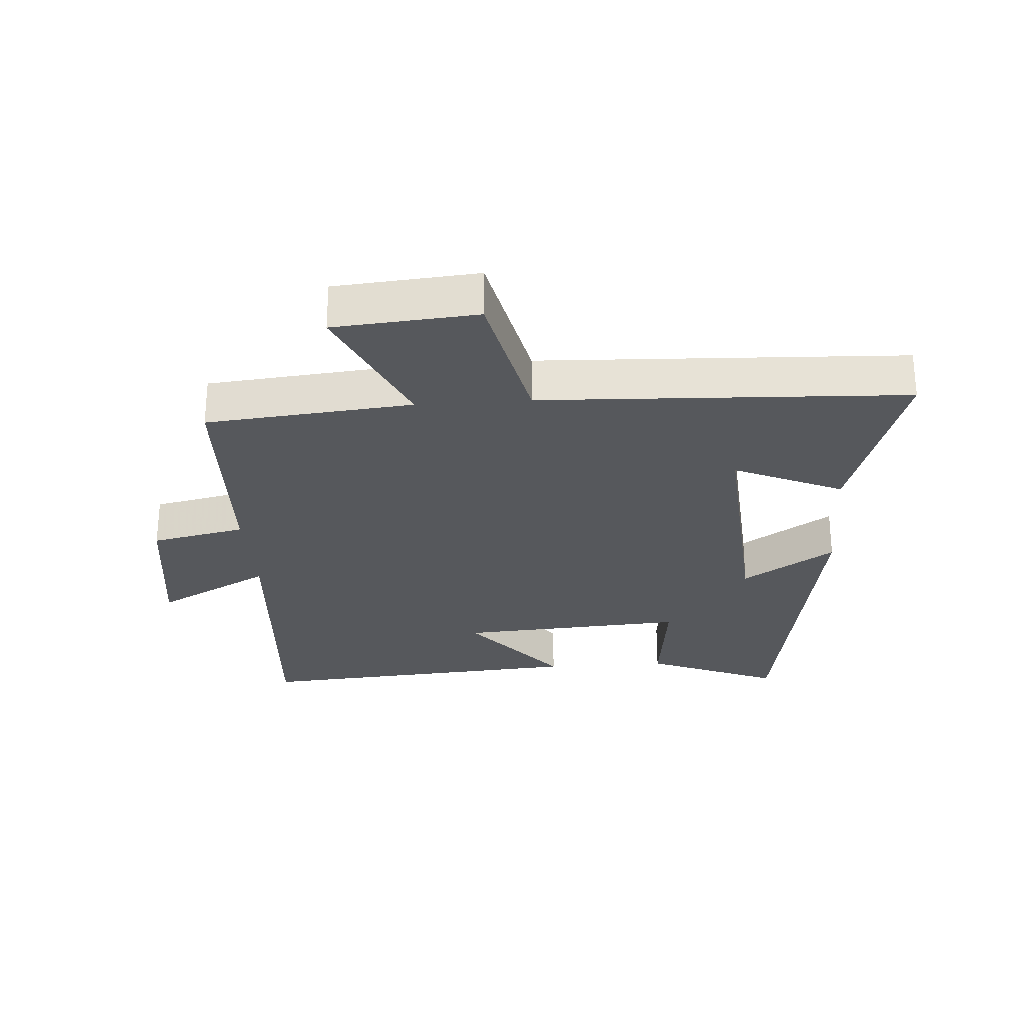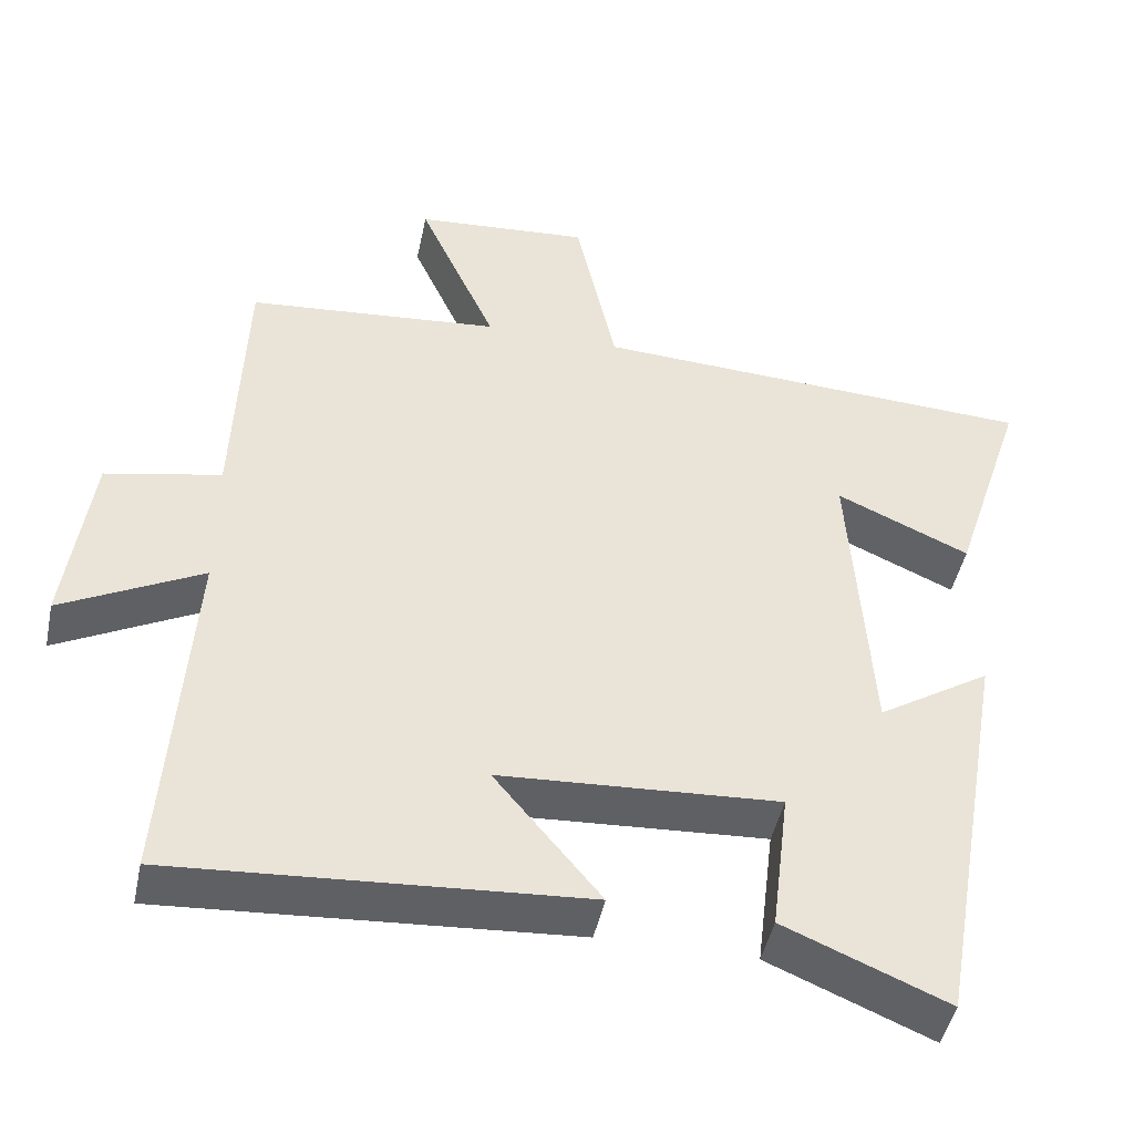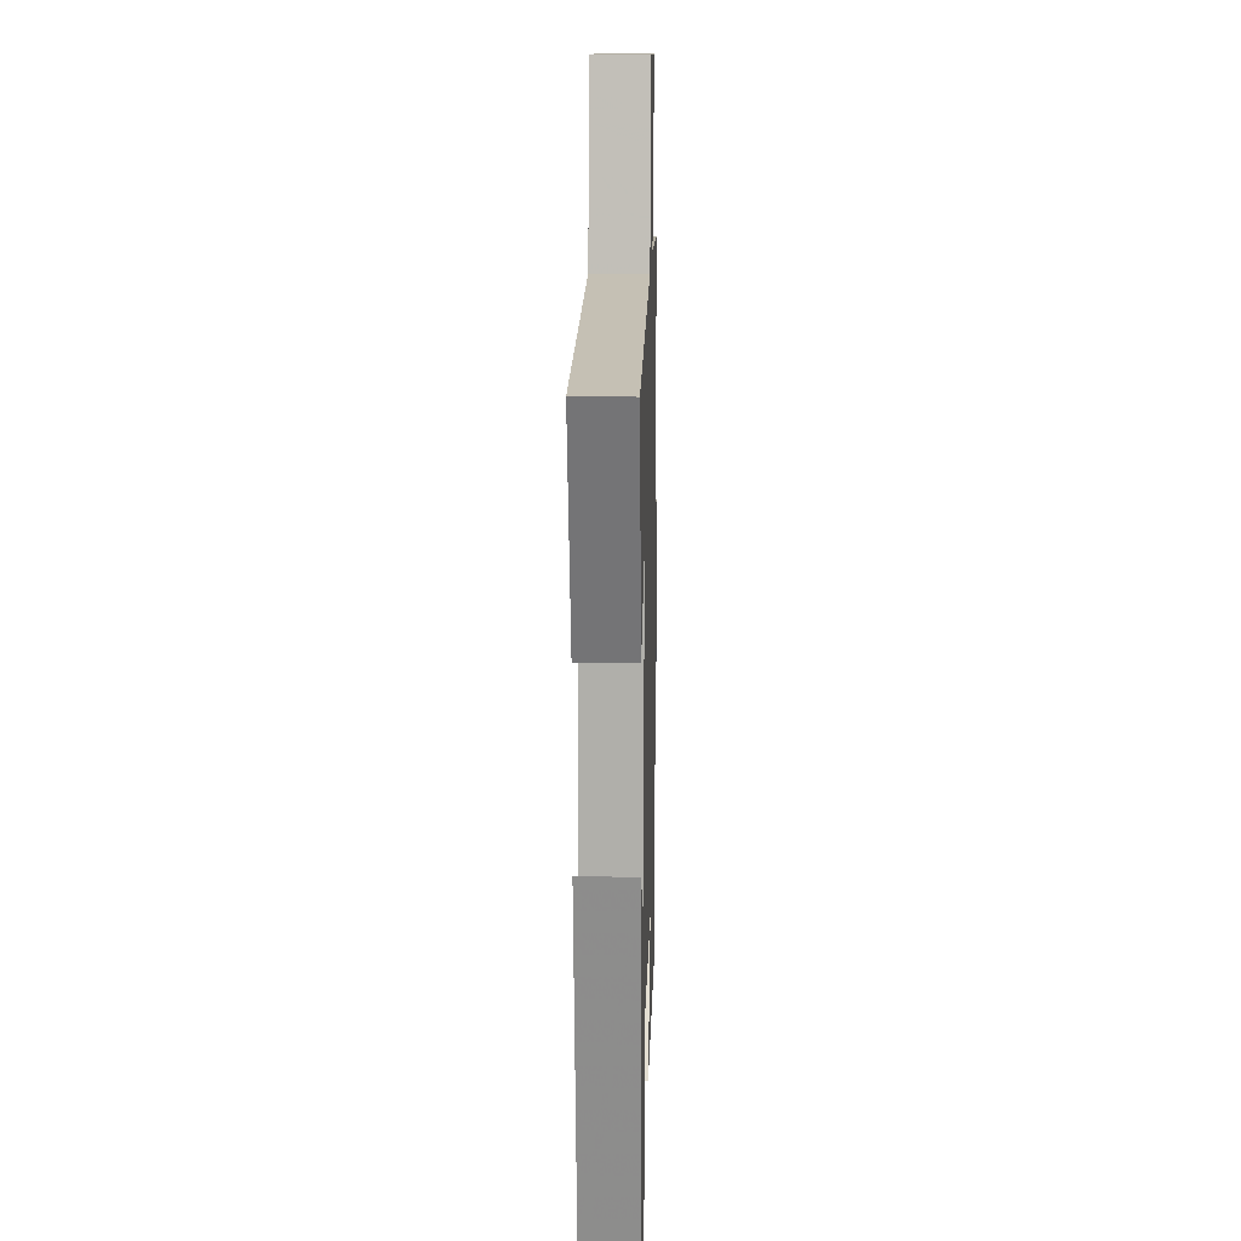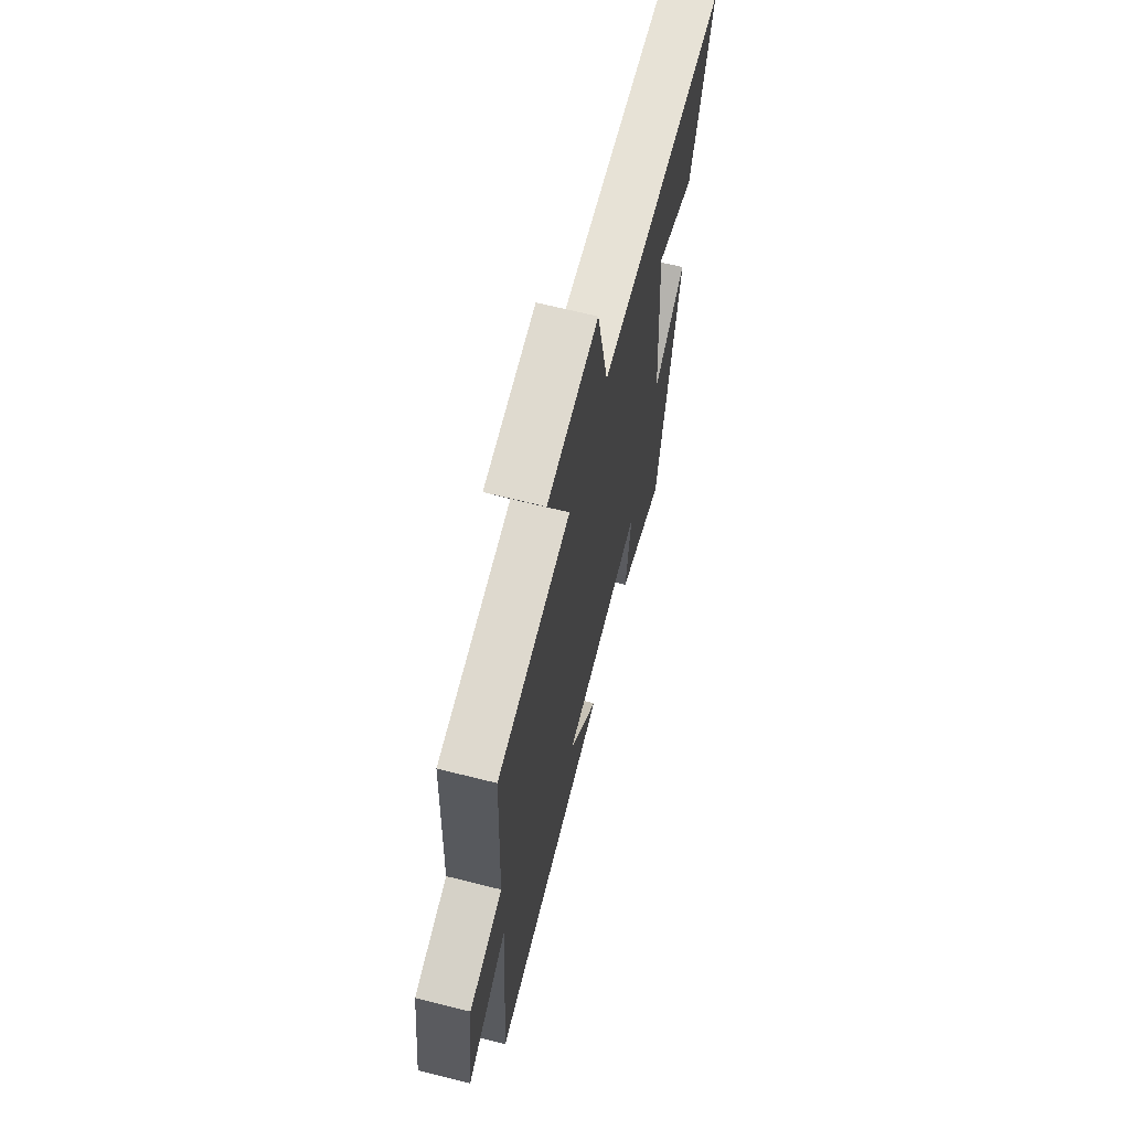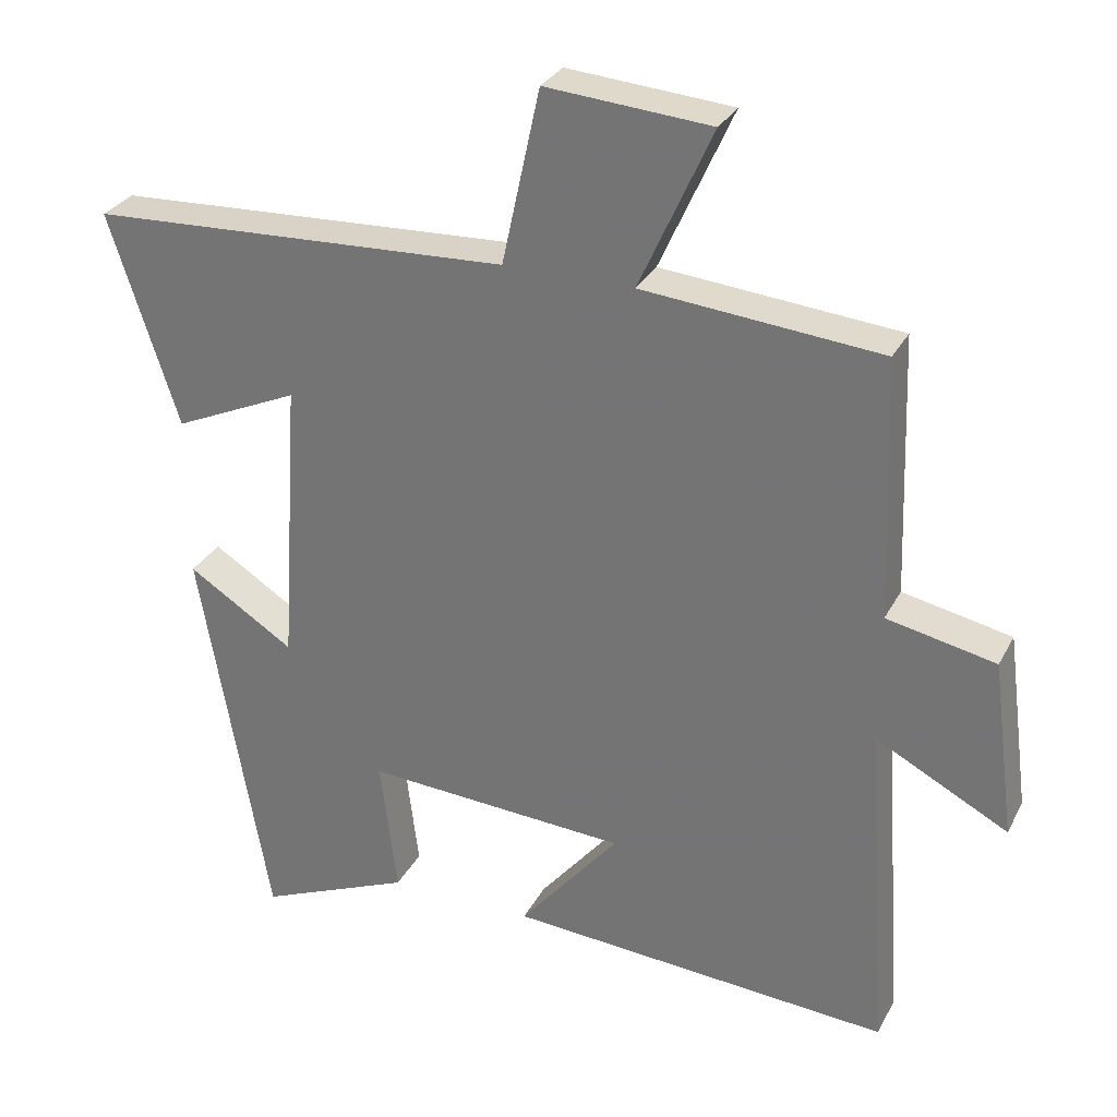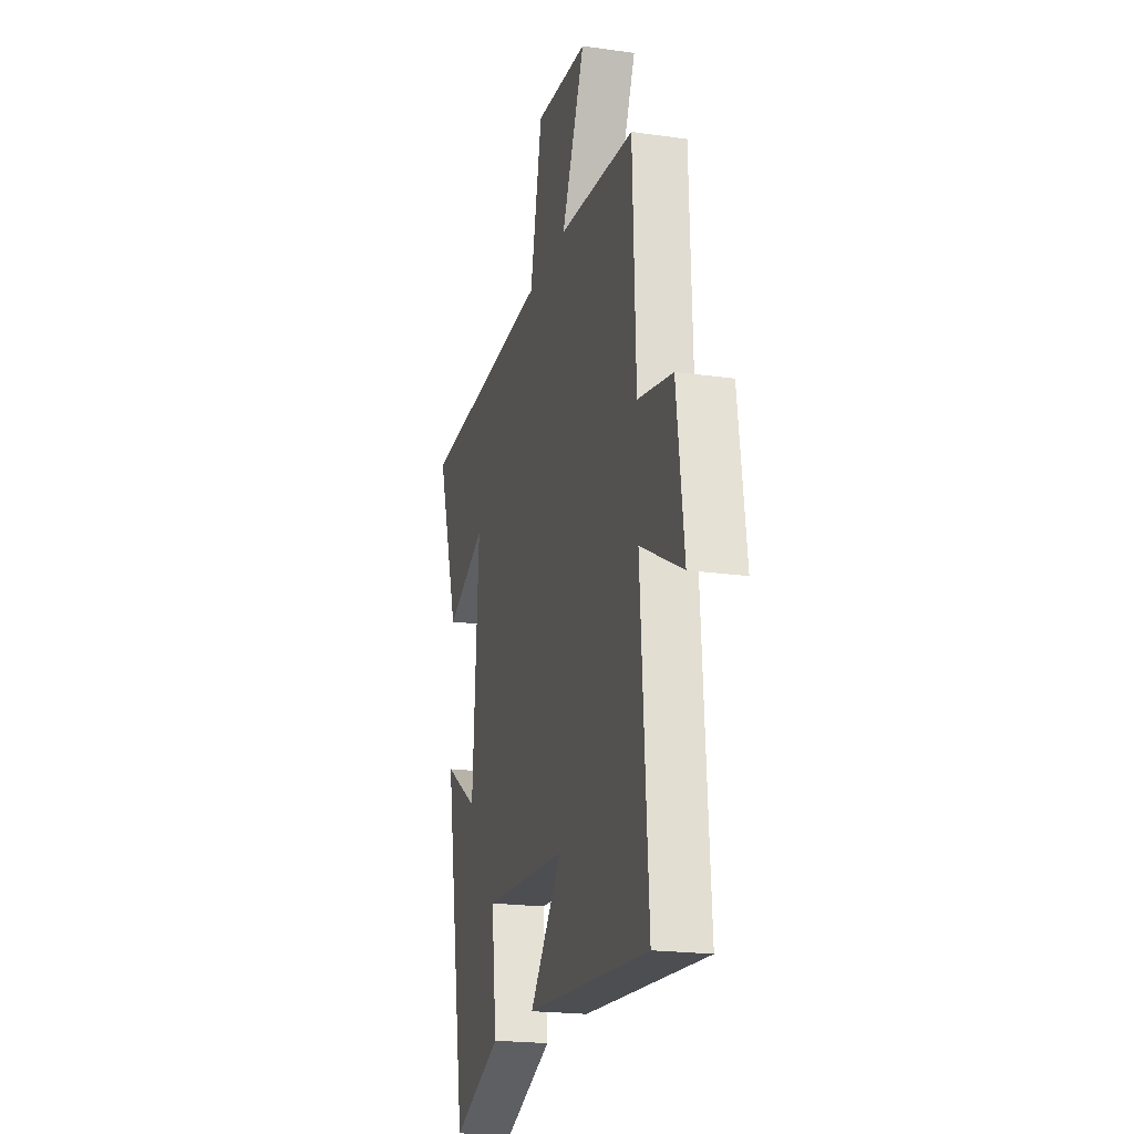
<metadata>
{"format":"obj","ext":"obj","renderer":"f3d","projection":"perspective","resolution":1024,"background":"white","views":[{"elev":-27.8,"azim":4.2,"up":"+Y"},{"elev":-46.1,"azim":-11.8,"up":"+Z"},{"elev":15.5,"azim":91.5,"up":"+Z"},{"elev":66.1,"azim":-75.8,"up":"+Z"},{"elev":29.8,"azim":-156.6,"up":"+Z"},{"elev":-20.5,"azim":-104.5,"up":"+Z"}]}
</metadata>
<code>
v -0.487 0.07 0.47
v -0.16 0.07 0.5
v -0.26 0.07 0.722
v -0.034 0.07 0.74
v 0.018 0.07 0.5
v 0.595 0.07 0.473
v 0.5 0.07 0.182
v 0.328 0.07 0.259
v 0.354 0.07 -0.139
v 0.5 0.07 -0.046
v 0.405 0.07 -0.588
v 0.195 0.07 -0.5
v 0.218 0.07 -0.312
v -0.142 0.07 -0.334
v -0.005 0.07 -0.5
v -0.532 0.07 -0.537
v -0.5 0.07 -0.067
v -0.681 0.07 -0.162
v -0.649 0.07 0.082
v -0.5 0.07 0.113
v -0.487 0 0.47
v -0.16 0 0.5
v -0.26 0 0.722
v -0.034 0 0.74
v 0.018 0 0.5
v 0.595 0 0.473
v 0.5 0 0.182
v 0.328 0 0.259
v 0.354 0 -0.139
v 0.5 0 -0.046
v 0.405 0 -0.588
v 0.195 0 -0.5
v 0.218 0 -0.312
v -0.142 0 -0.334
v -0.005 0 -0.5
v -0.532 0 -0.537
v -0.5 0 -0.067
v -0.681 0 -0.162
v -0.649 0 0.082
v -0.5 0 0.113
f 17 18 19 20
f 17 20 1 2
f 14 15 16 17
f 13 14 17 2
f 10 11 12 13
f 9 10 13
f 8 9 13 2
f 5 6 7 8
f 5 8 2
f 2 3 4 5
f 40 39 38 37
f 22 21 40 37
f 37 36 35 34
f 22 37 34 33
f 33 32 31 30
f 33 30 29
f 22 33 29 28
f 28 27 26 25
f 22 28 25
f 25 24 23 22
f 1 21 22 2
f 2 22 23 3
f 3 23 24 4
f 4 24 25 5
f 5 25 26 6
f 6 26 27 7
f 7 27 28 8
f 8 28 29 9
f 9 29 30 10
f 10 30 31 11
f 11 31 32 12
f 12 32 33 13
f 13 33 34 14
f 14 34 35 15
f 15 35 36 16
f 16 36 37 17
f 17 37 38 18
f 18 38 39 19
f 19 39 40 20
f 20 40 21 1

</code>
